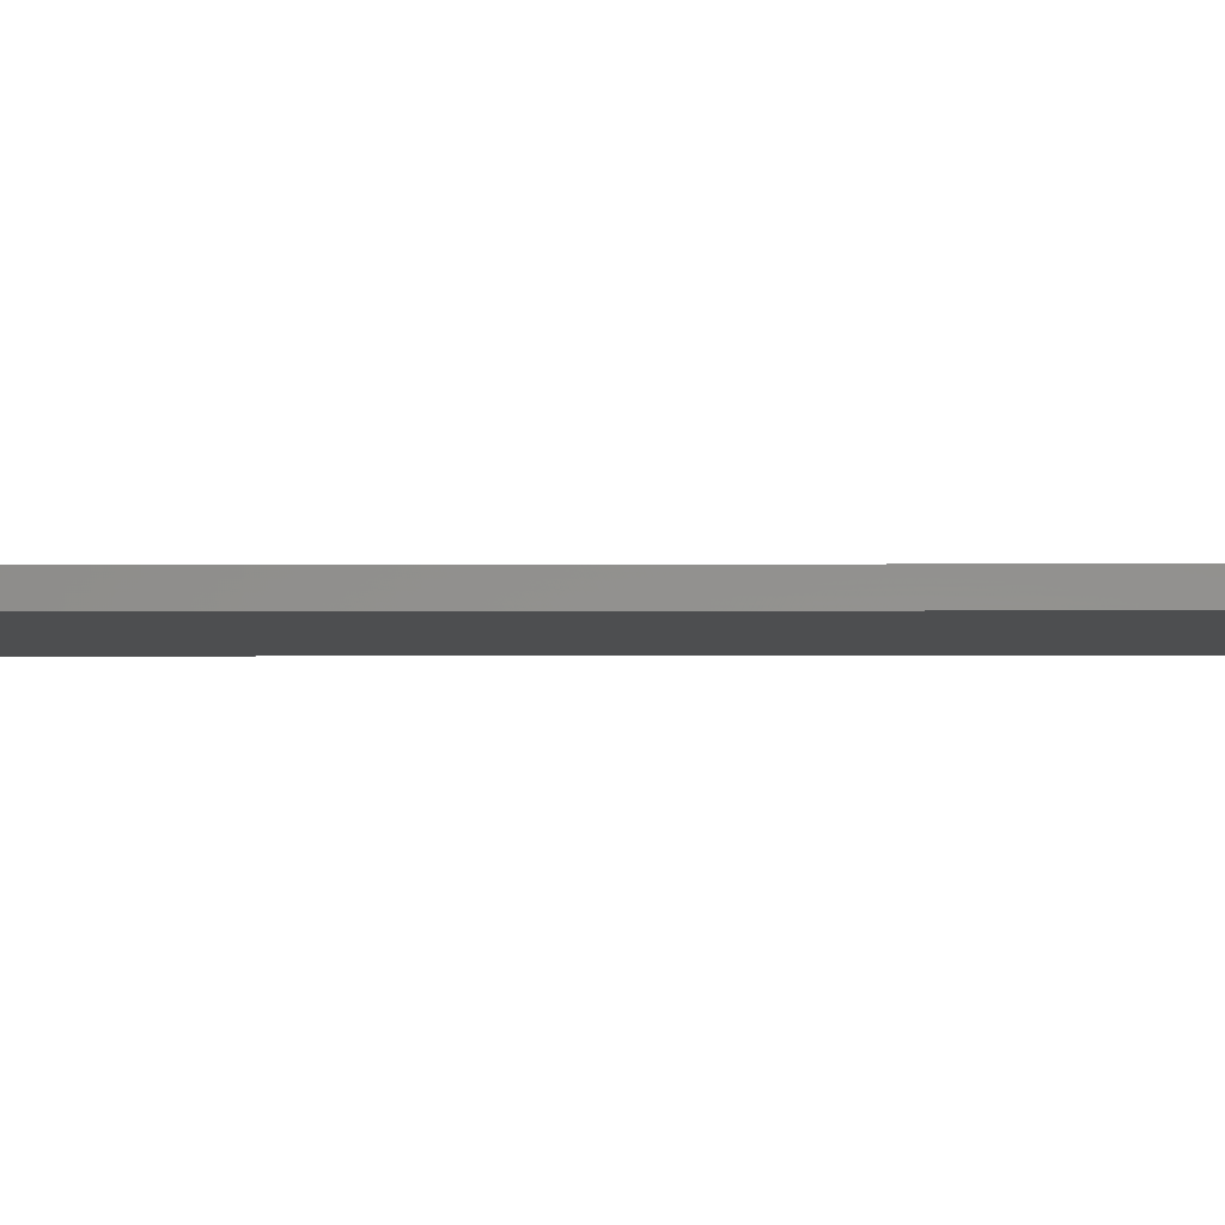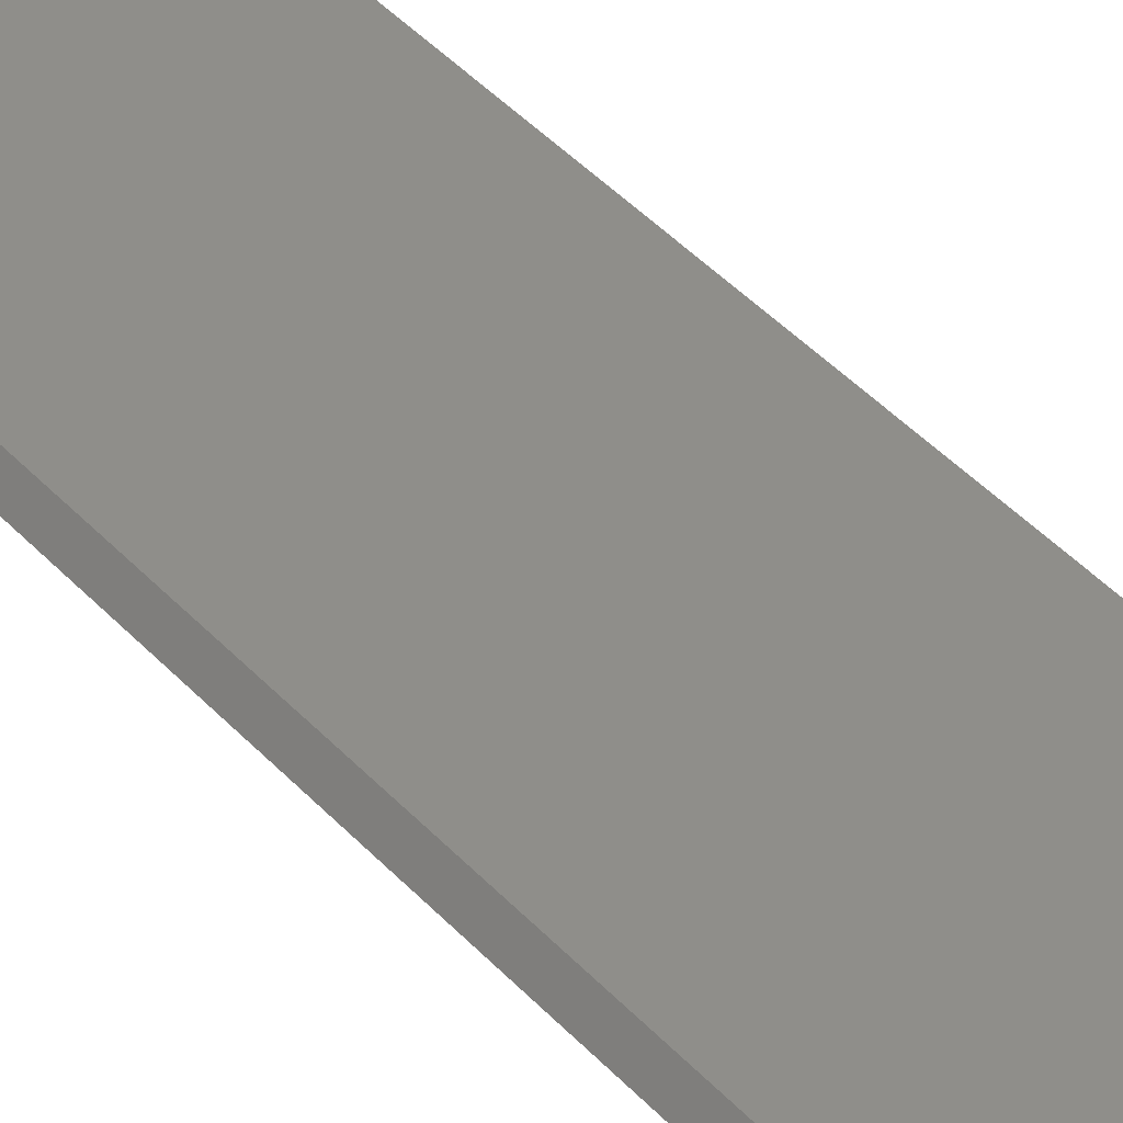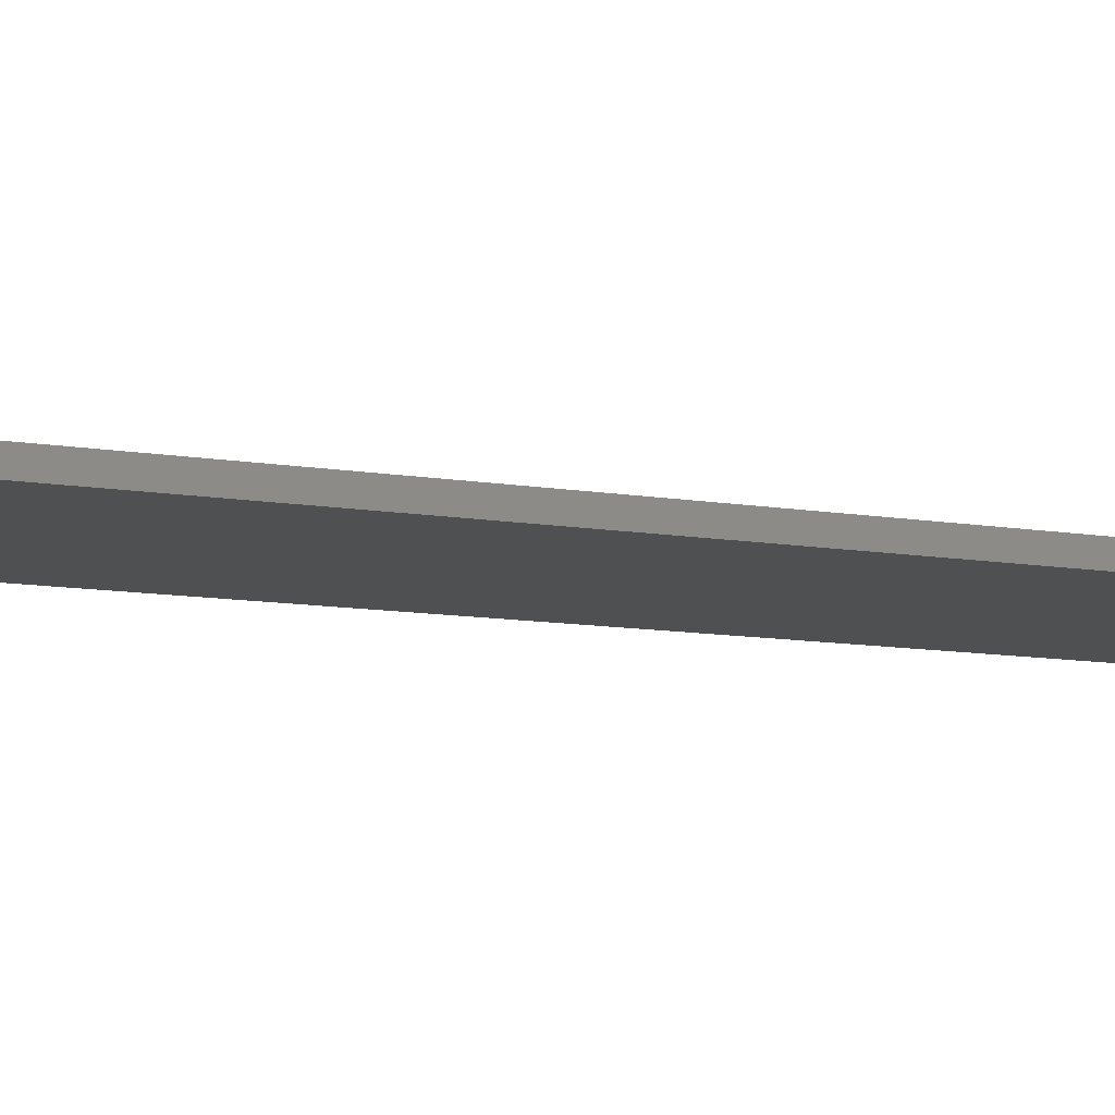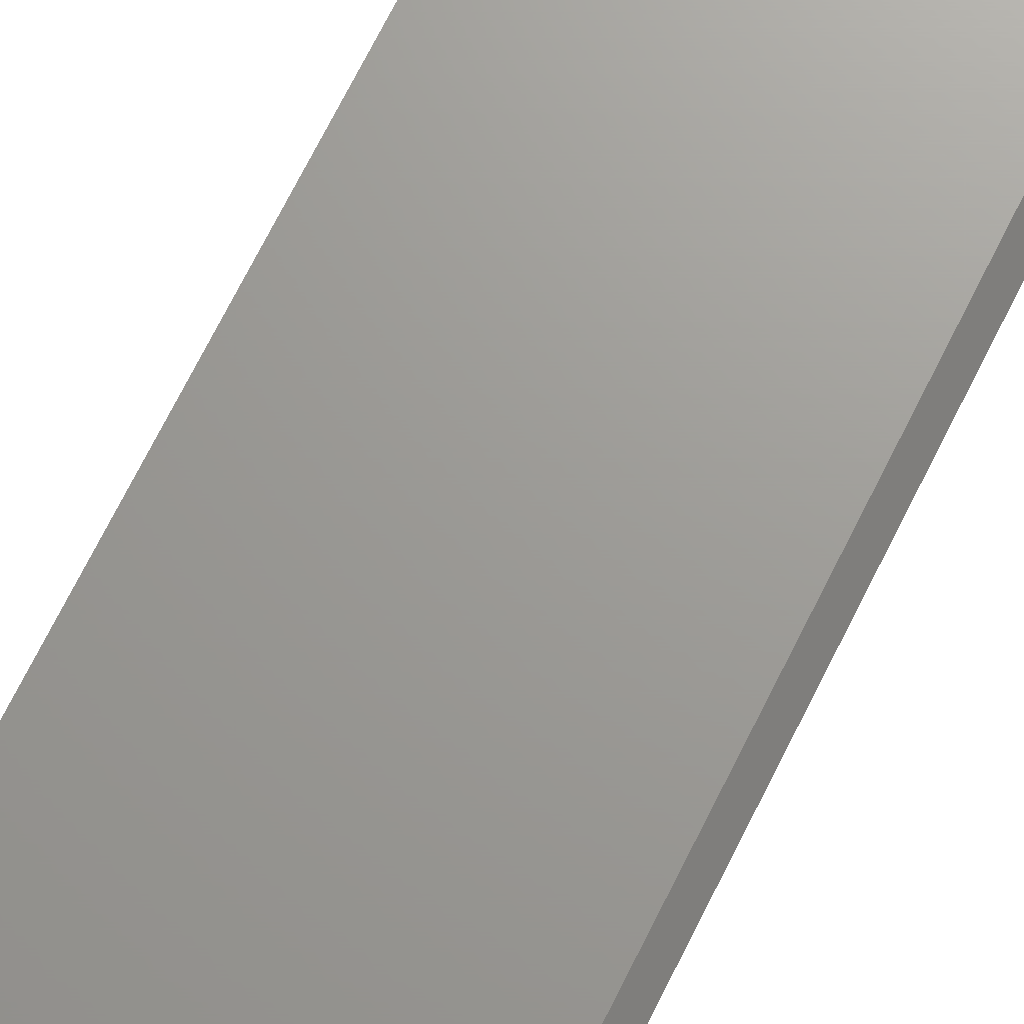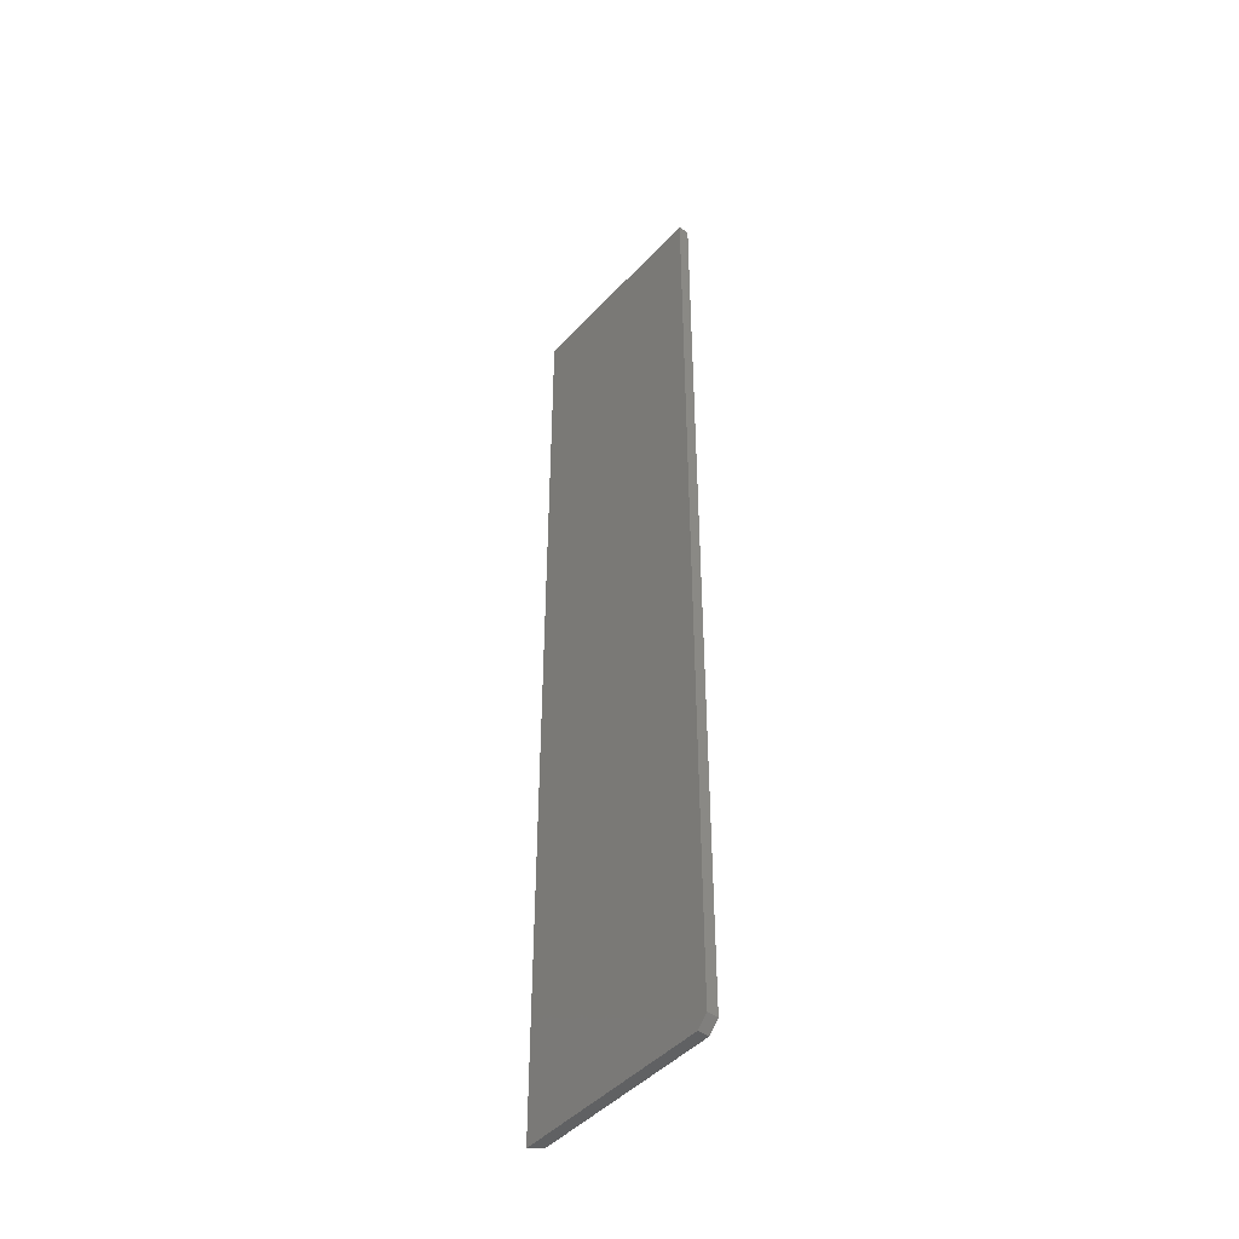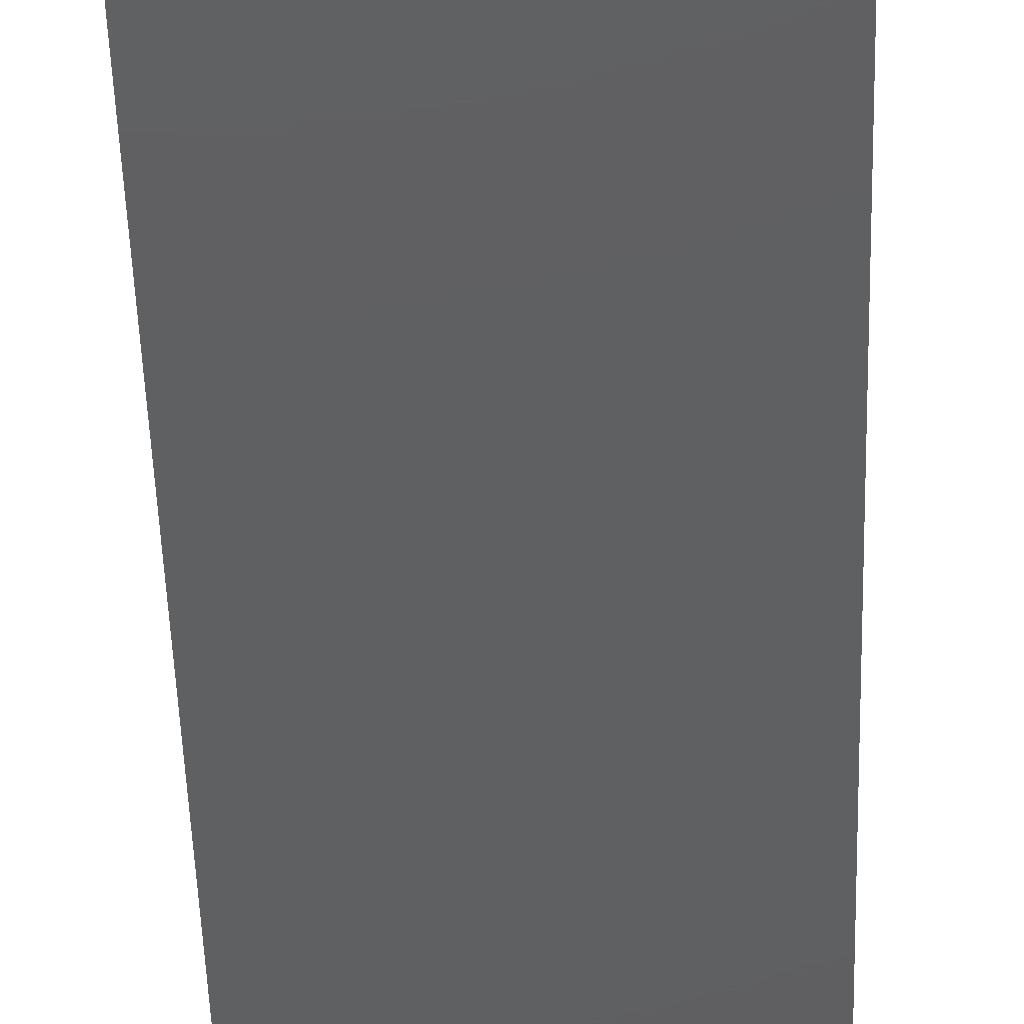
<metadata>
{"format":"stl","ext":"stl","renderer":"f3d","projection":"perspective","resolution":1024,"background":"white","views":[{"elev":-3.2,"azim":-88.9,"up":"+Z"},{"elev":43.6,"azim":141.0,"up":"+Z"},{"elev":-5.9,"azim":52.4,"up":"+Z"},{"elev":69.2,"azim":26.3,"up":"+Z"},{"elev":-46.0,"azim":-129.8,"up":"+Y"},{"elev":-39.8,"azim":-178.5,"up":"+Z"}]}
</metadata>
<code>
# stl→obj: 10 verts, 16 faces
v -0.1172 -0.75 -0.02344
v 0.02344 -0.75 -0.01521
v -0.1172 -0.75 -0.01521
v 0.03125 -0.75 -0.02344
v 0.02344 8.754e-18 -0.01521
v -0.125 5.136e-19 -0.01521
v -0.125 -0.7422 -0.01521
v -0.125 0 -0.02344
v 0.03125 8.674e-18 -0.02344
v -0.125 -0.7422 -0.02344
f 1 2 3
f 1 4 2
f 5 6 2
f 2 6 7
f 2 7 3
f 6 5 8
f 5 9 8
f 8 9 10
f 10 9 4
f 10 4 1
f 9 5 4
f 4 5 2
f 6 8 7
f 7 8 10
f 7 10 3
f 3 10 1

</code>
